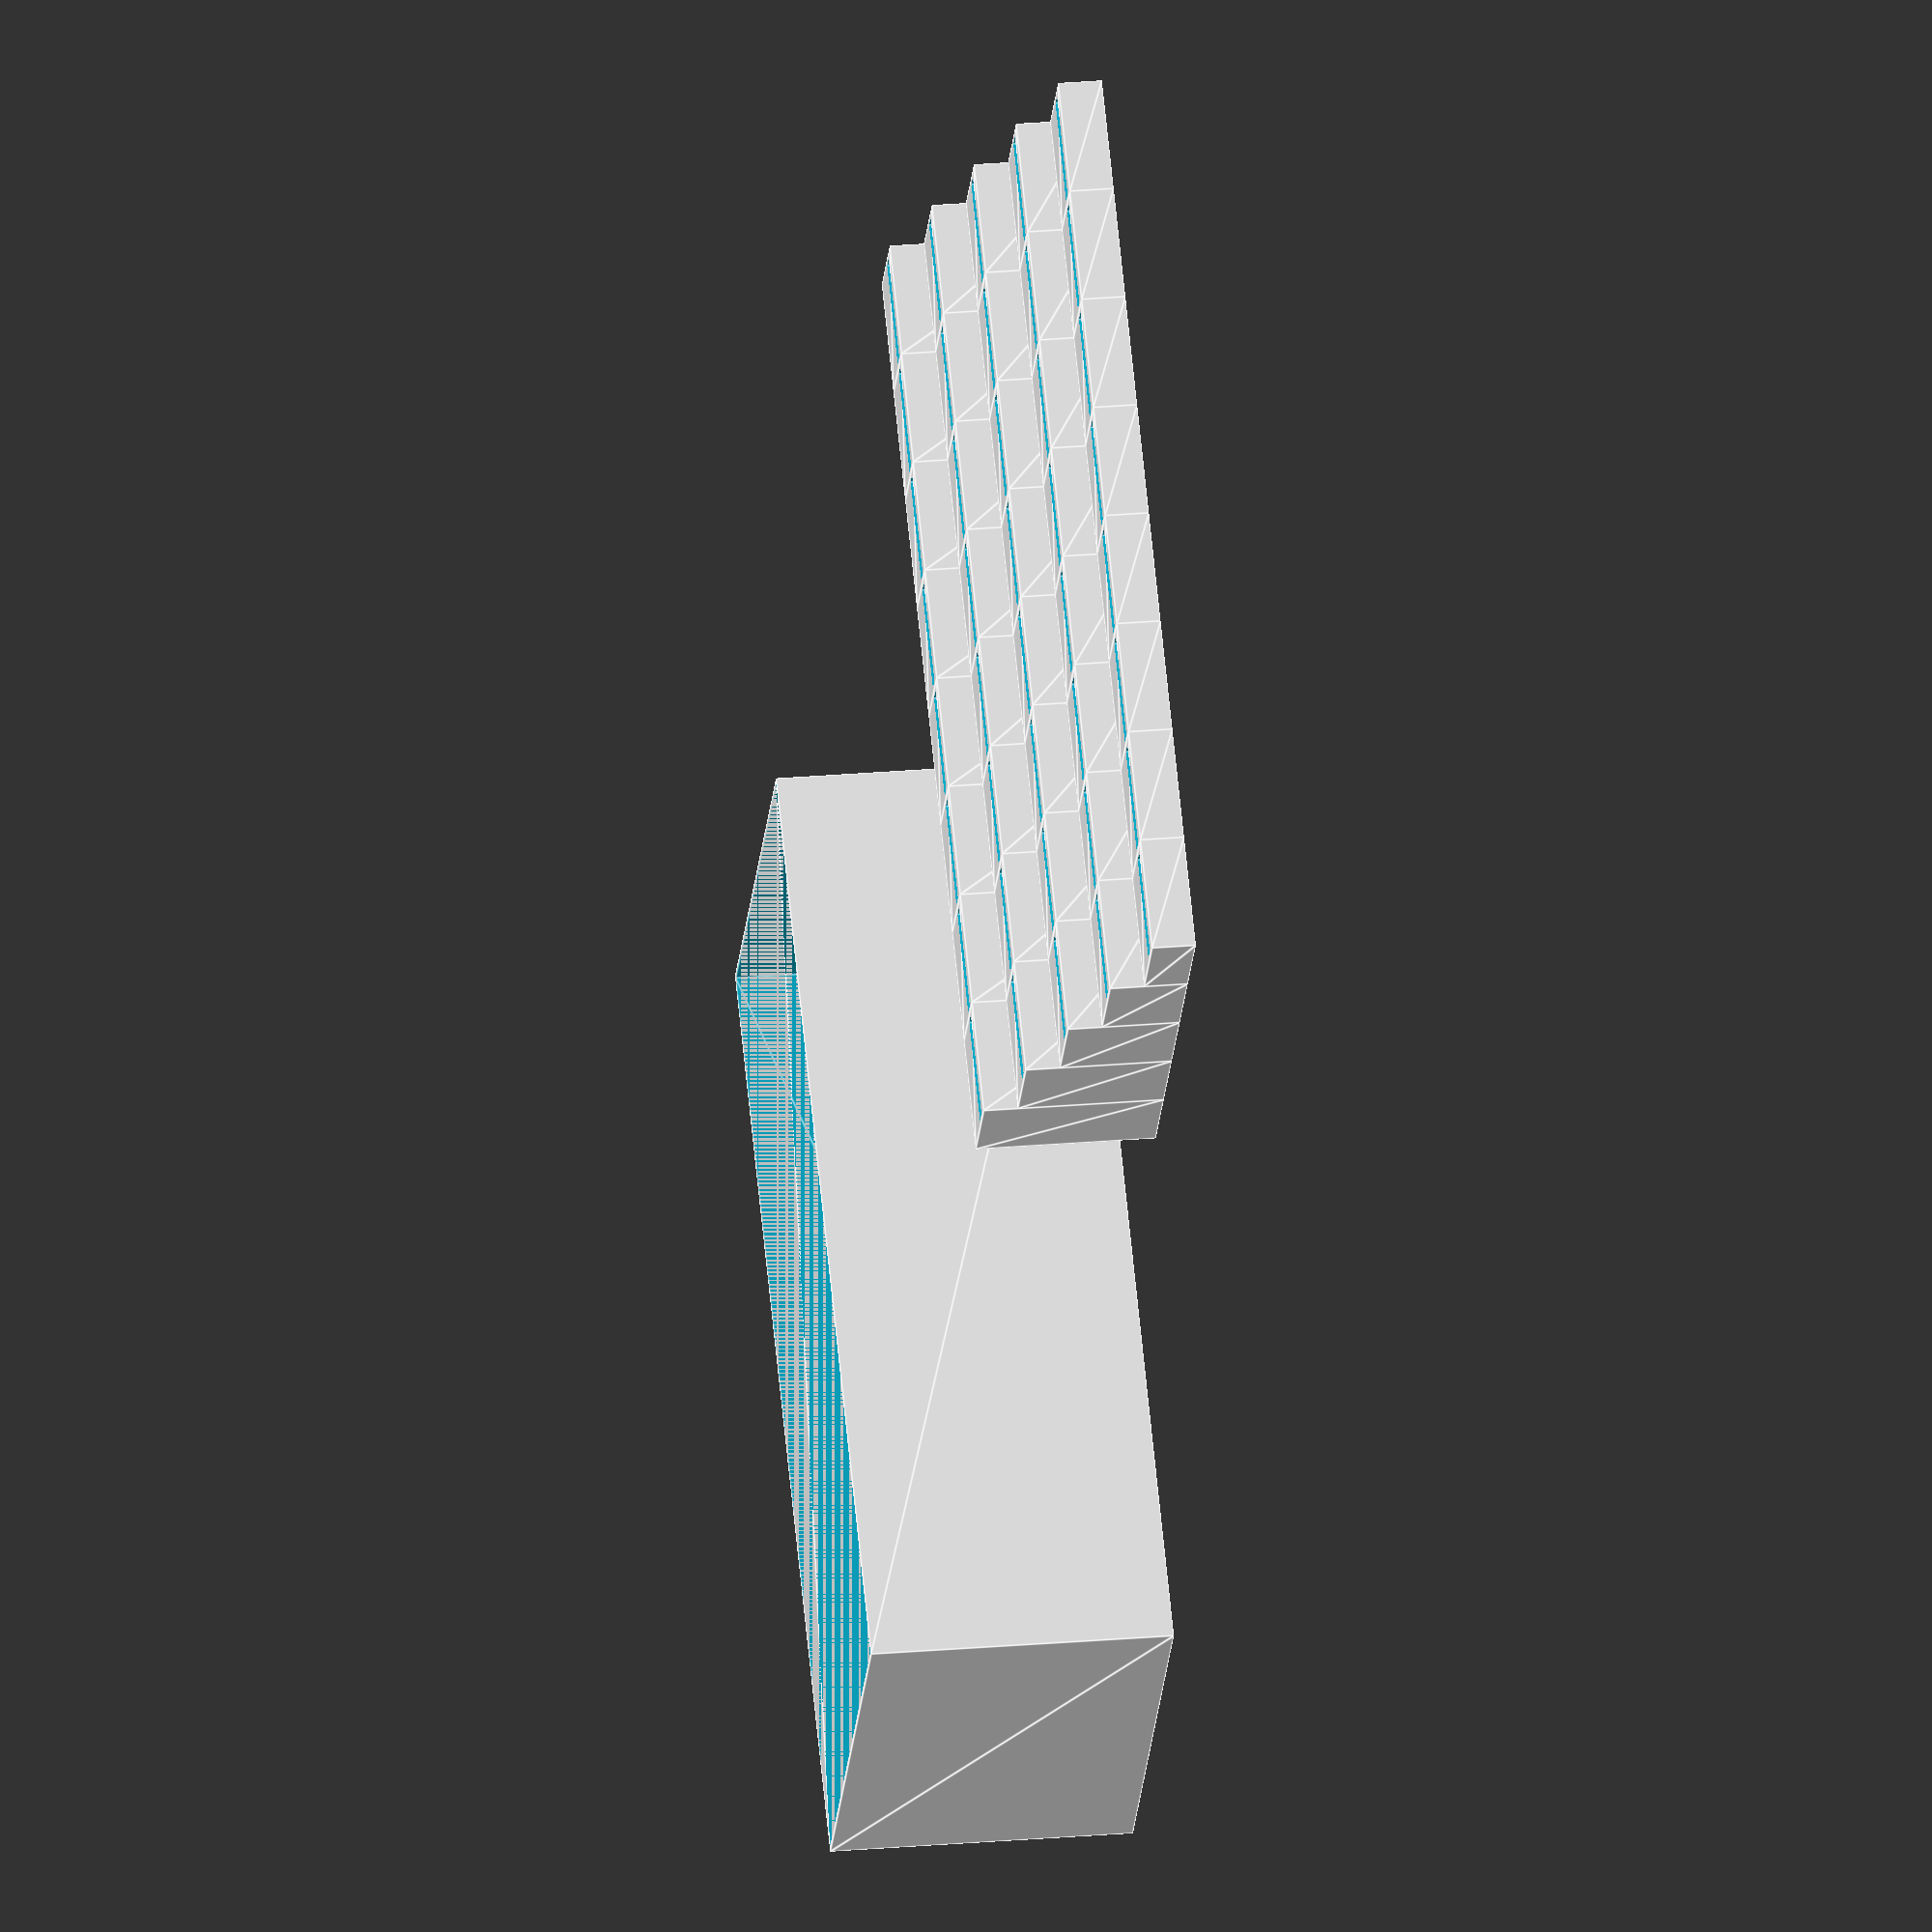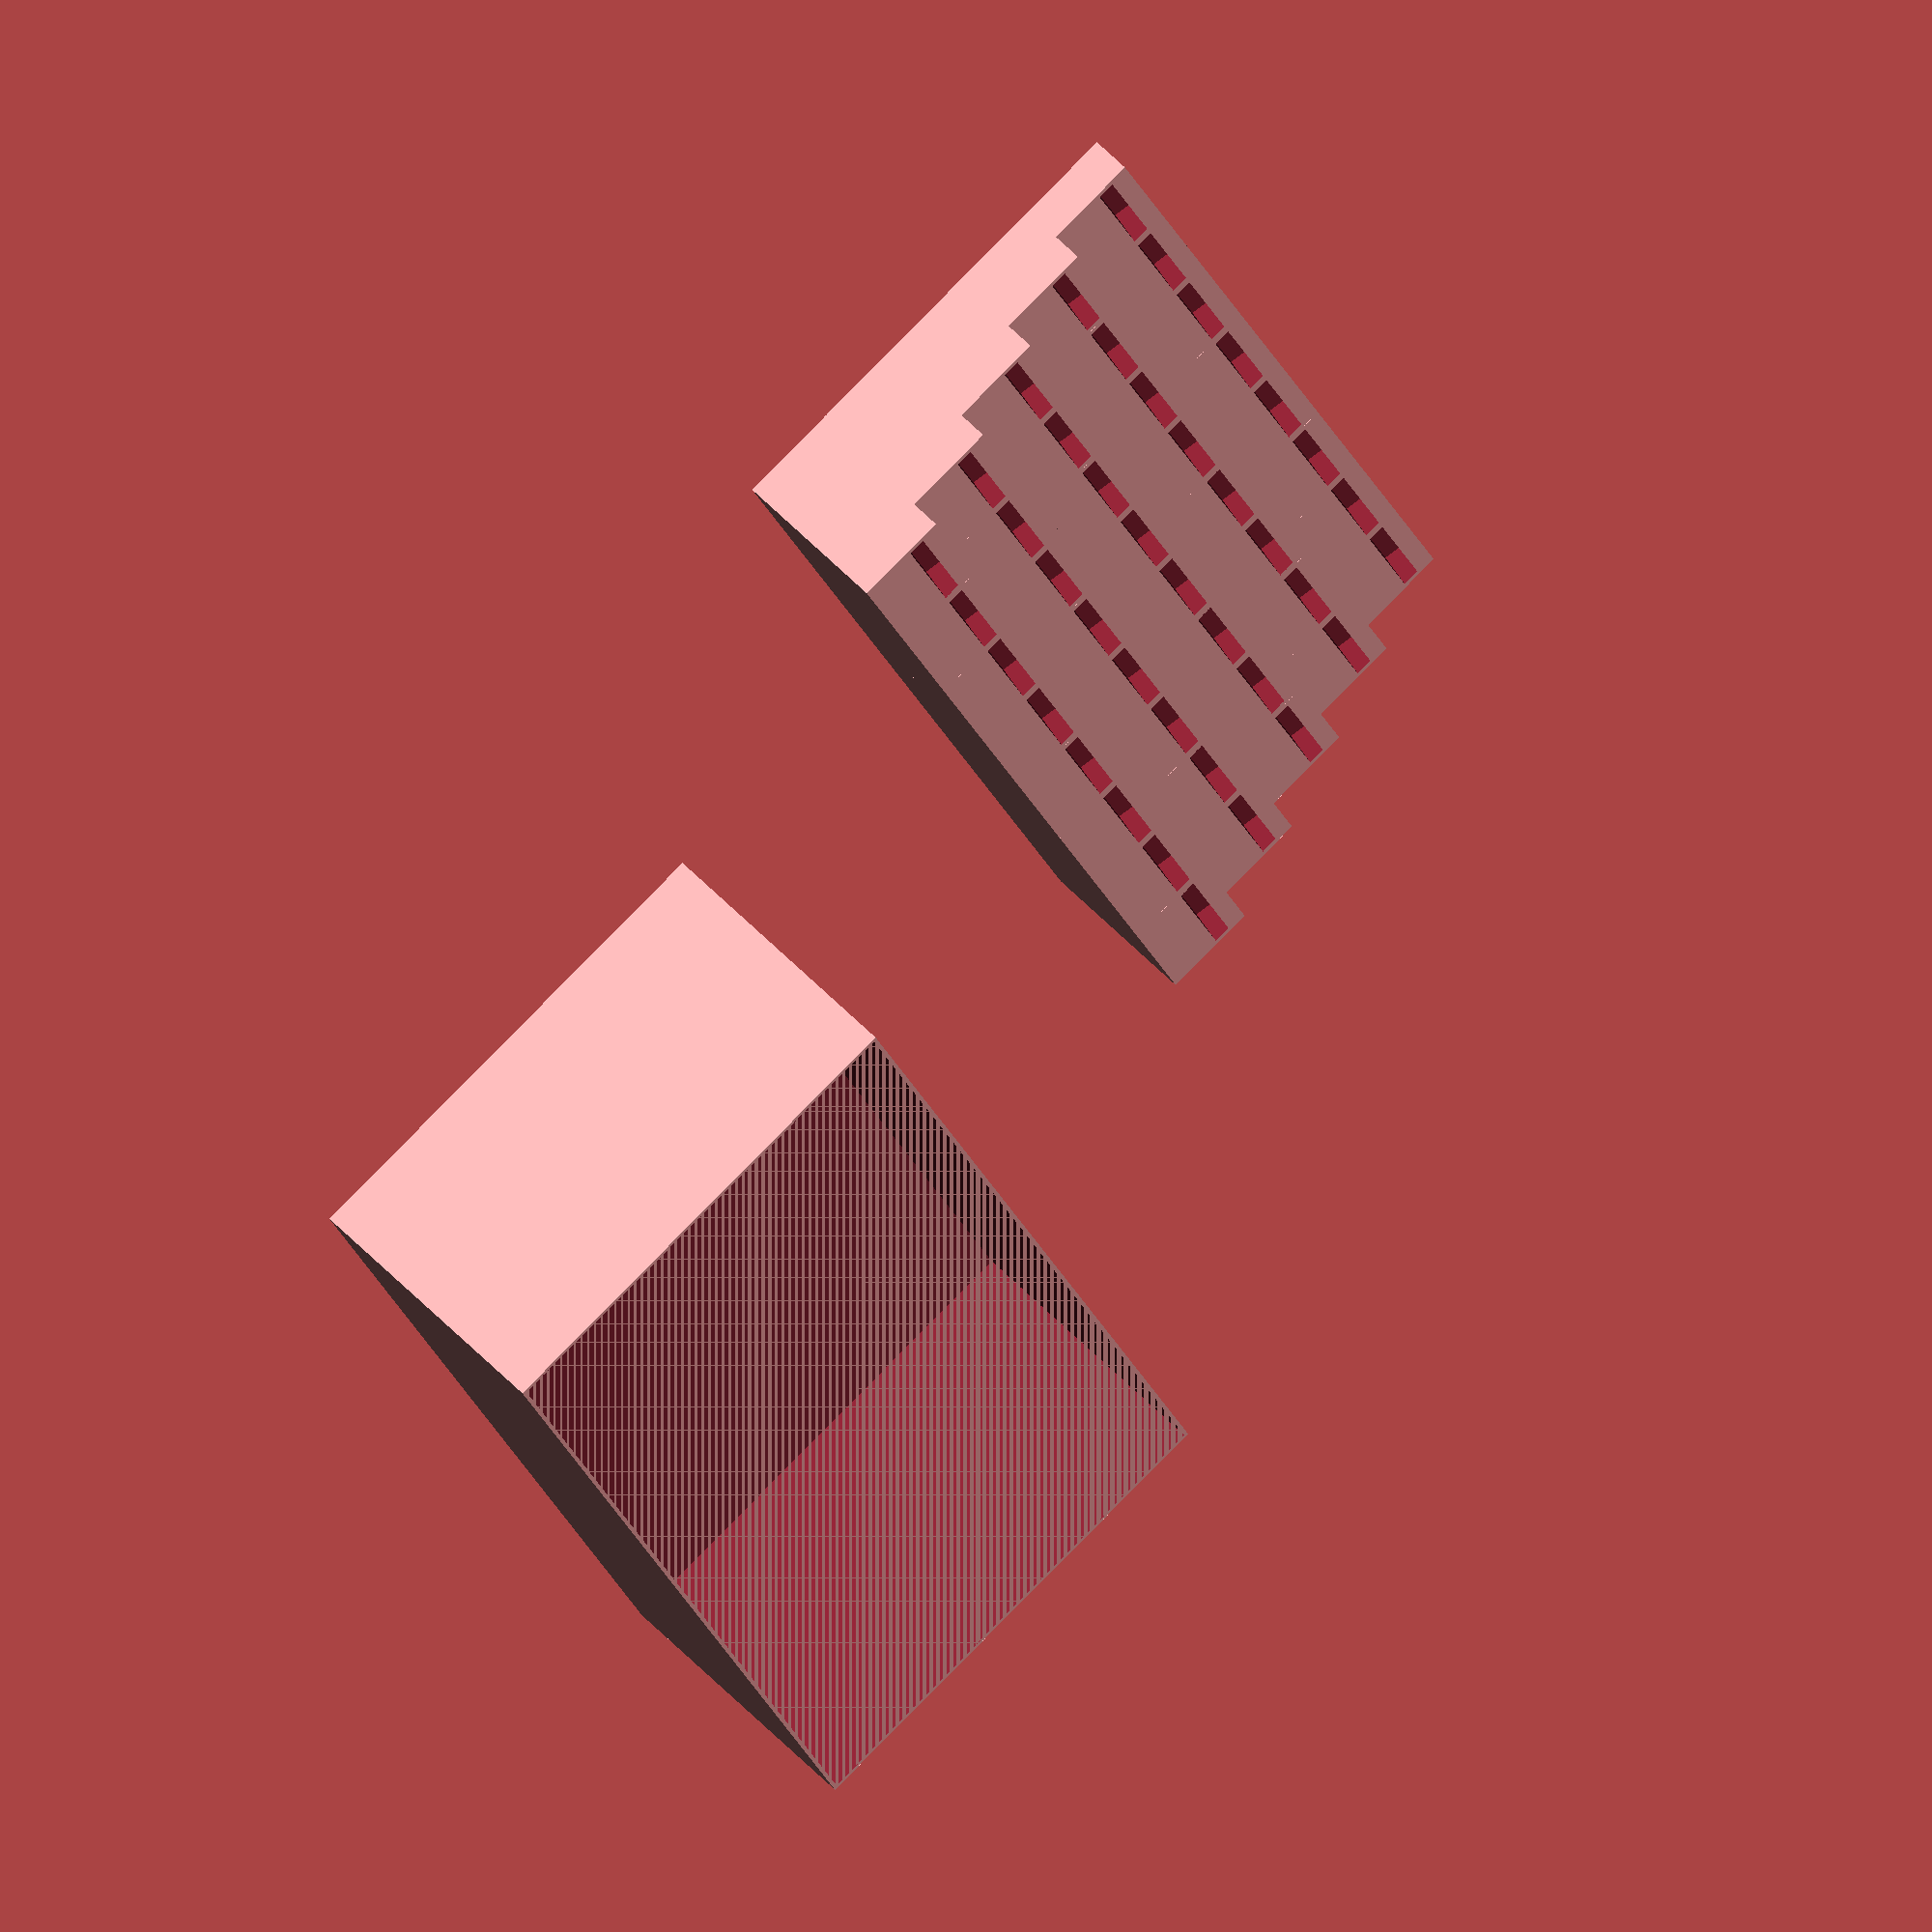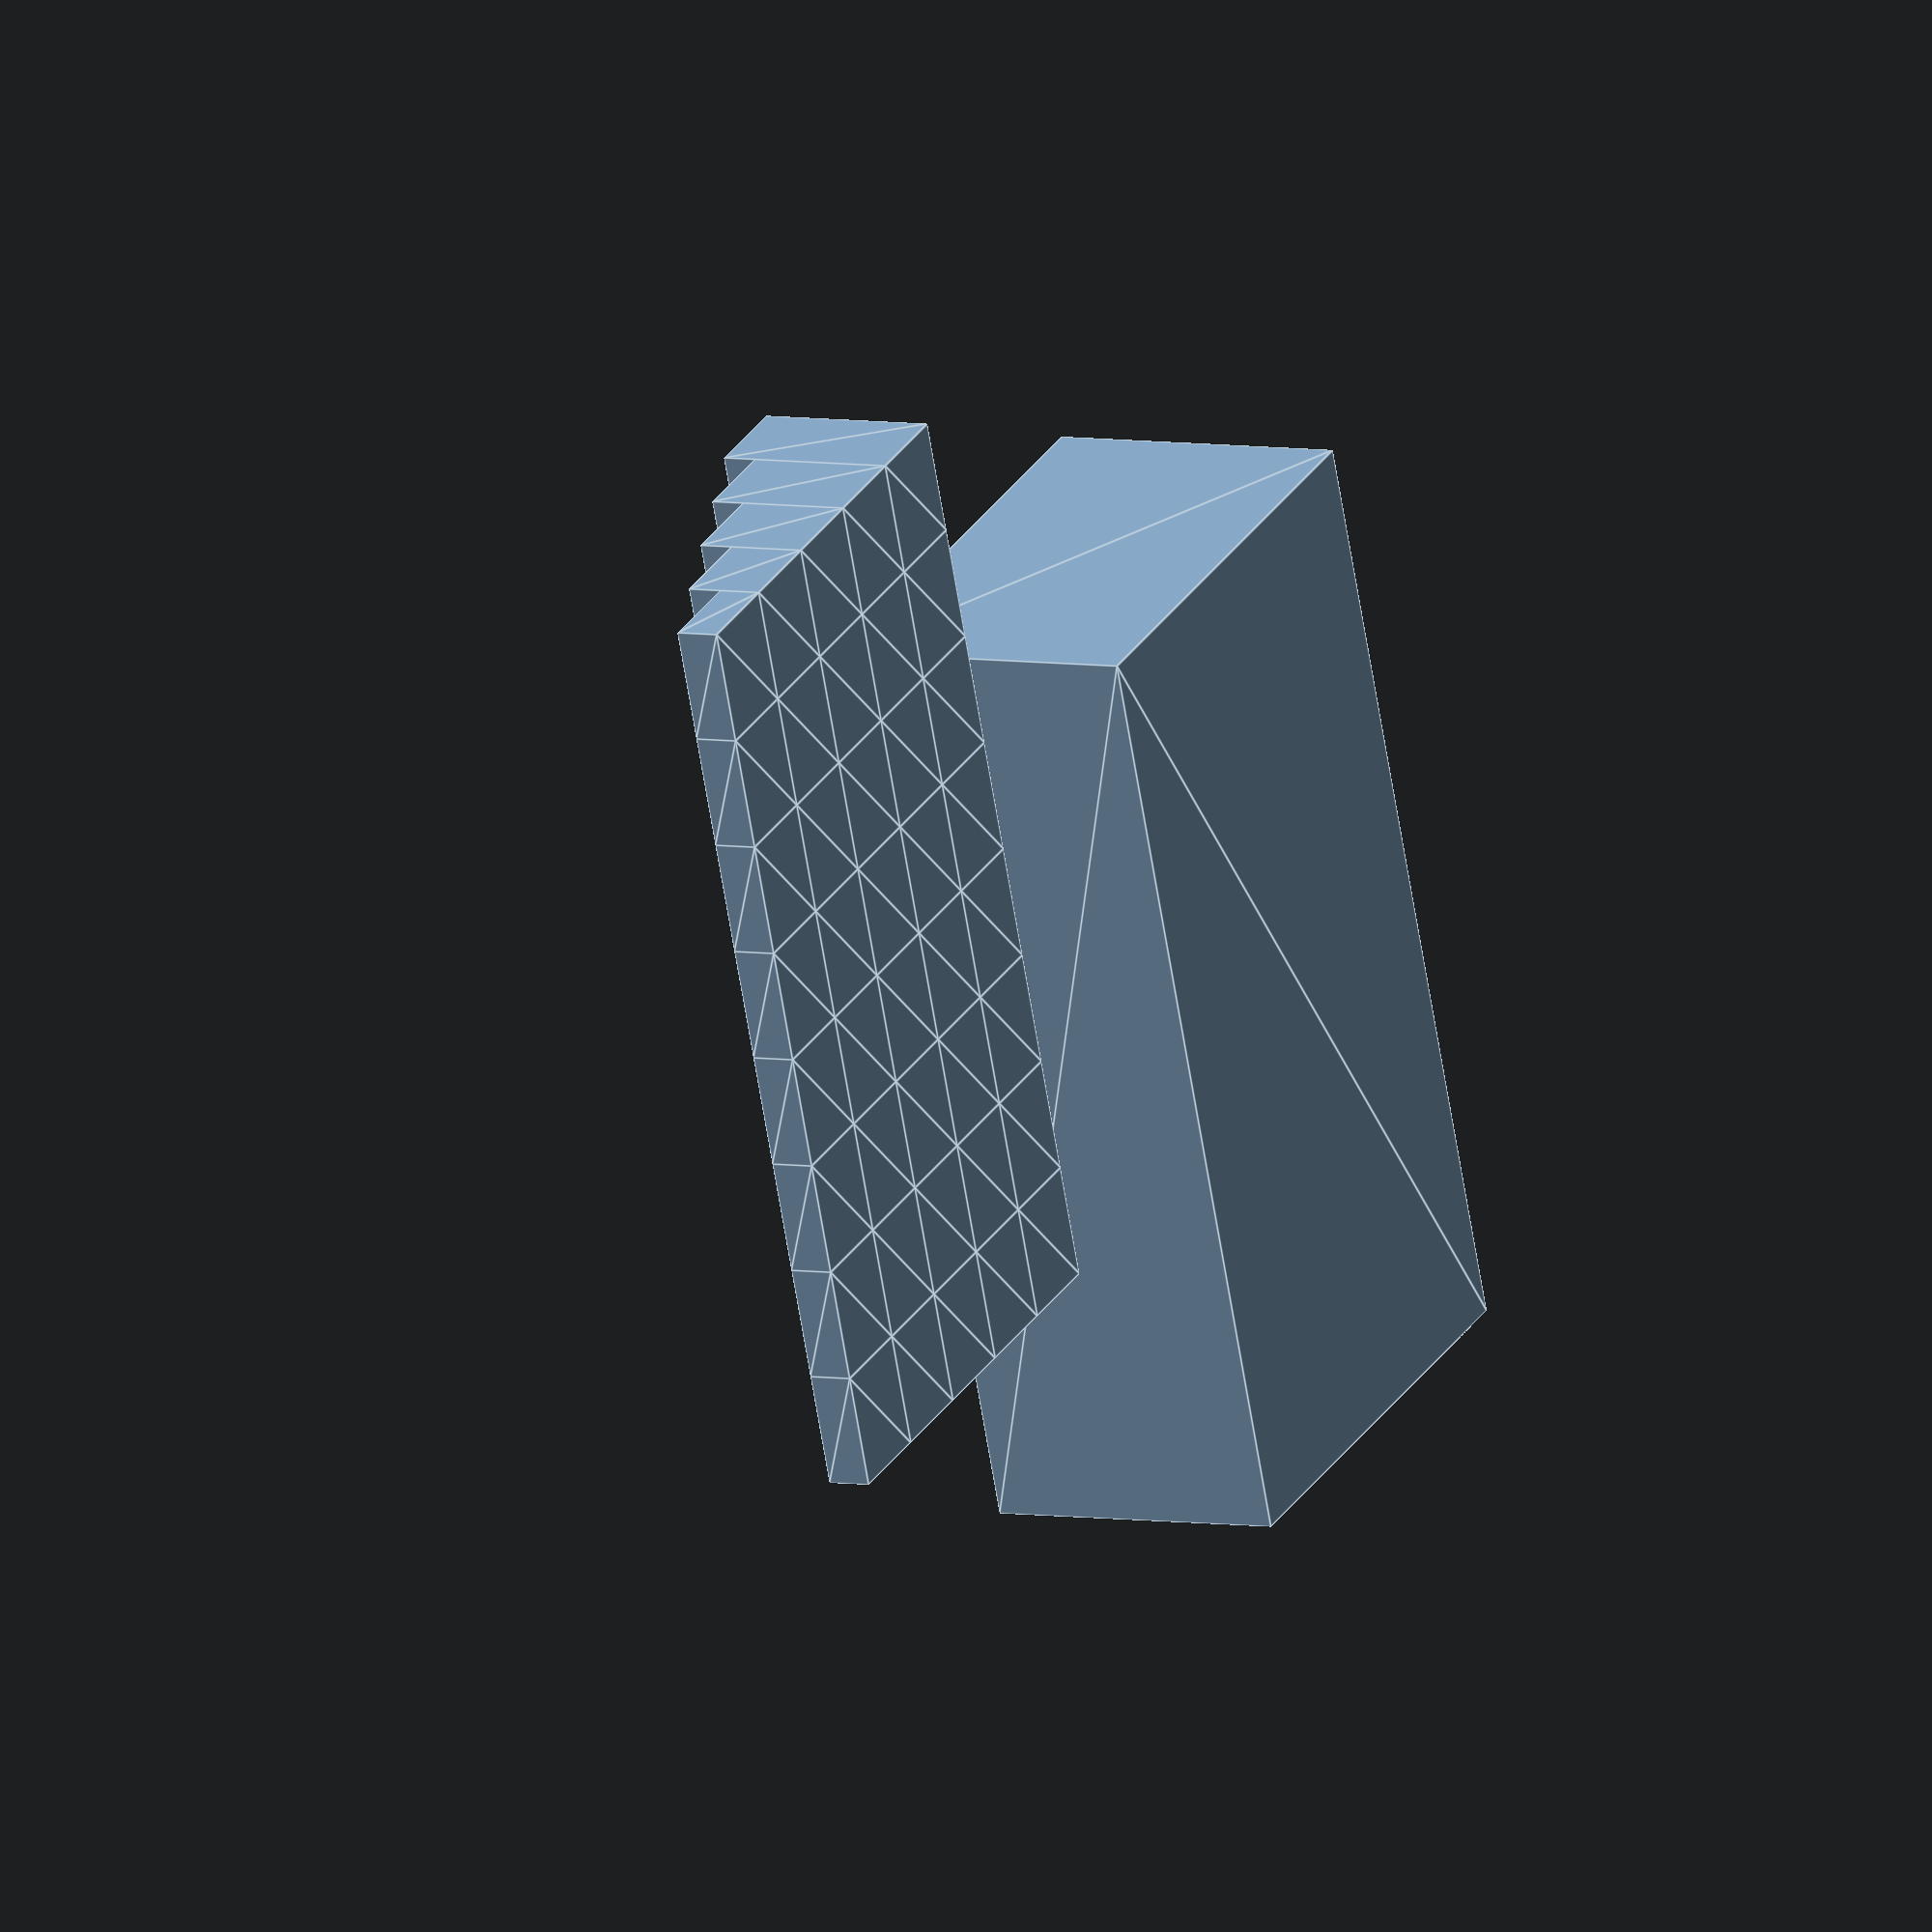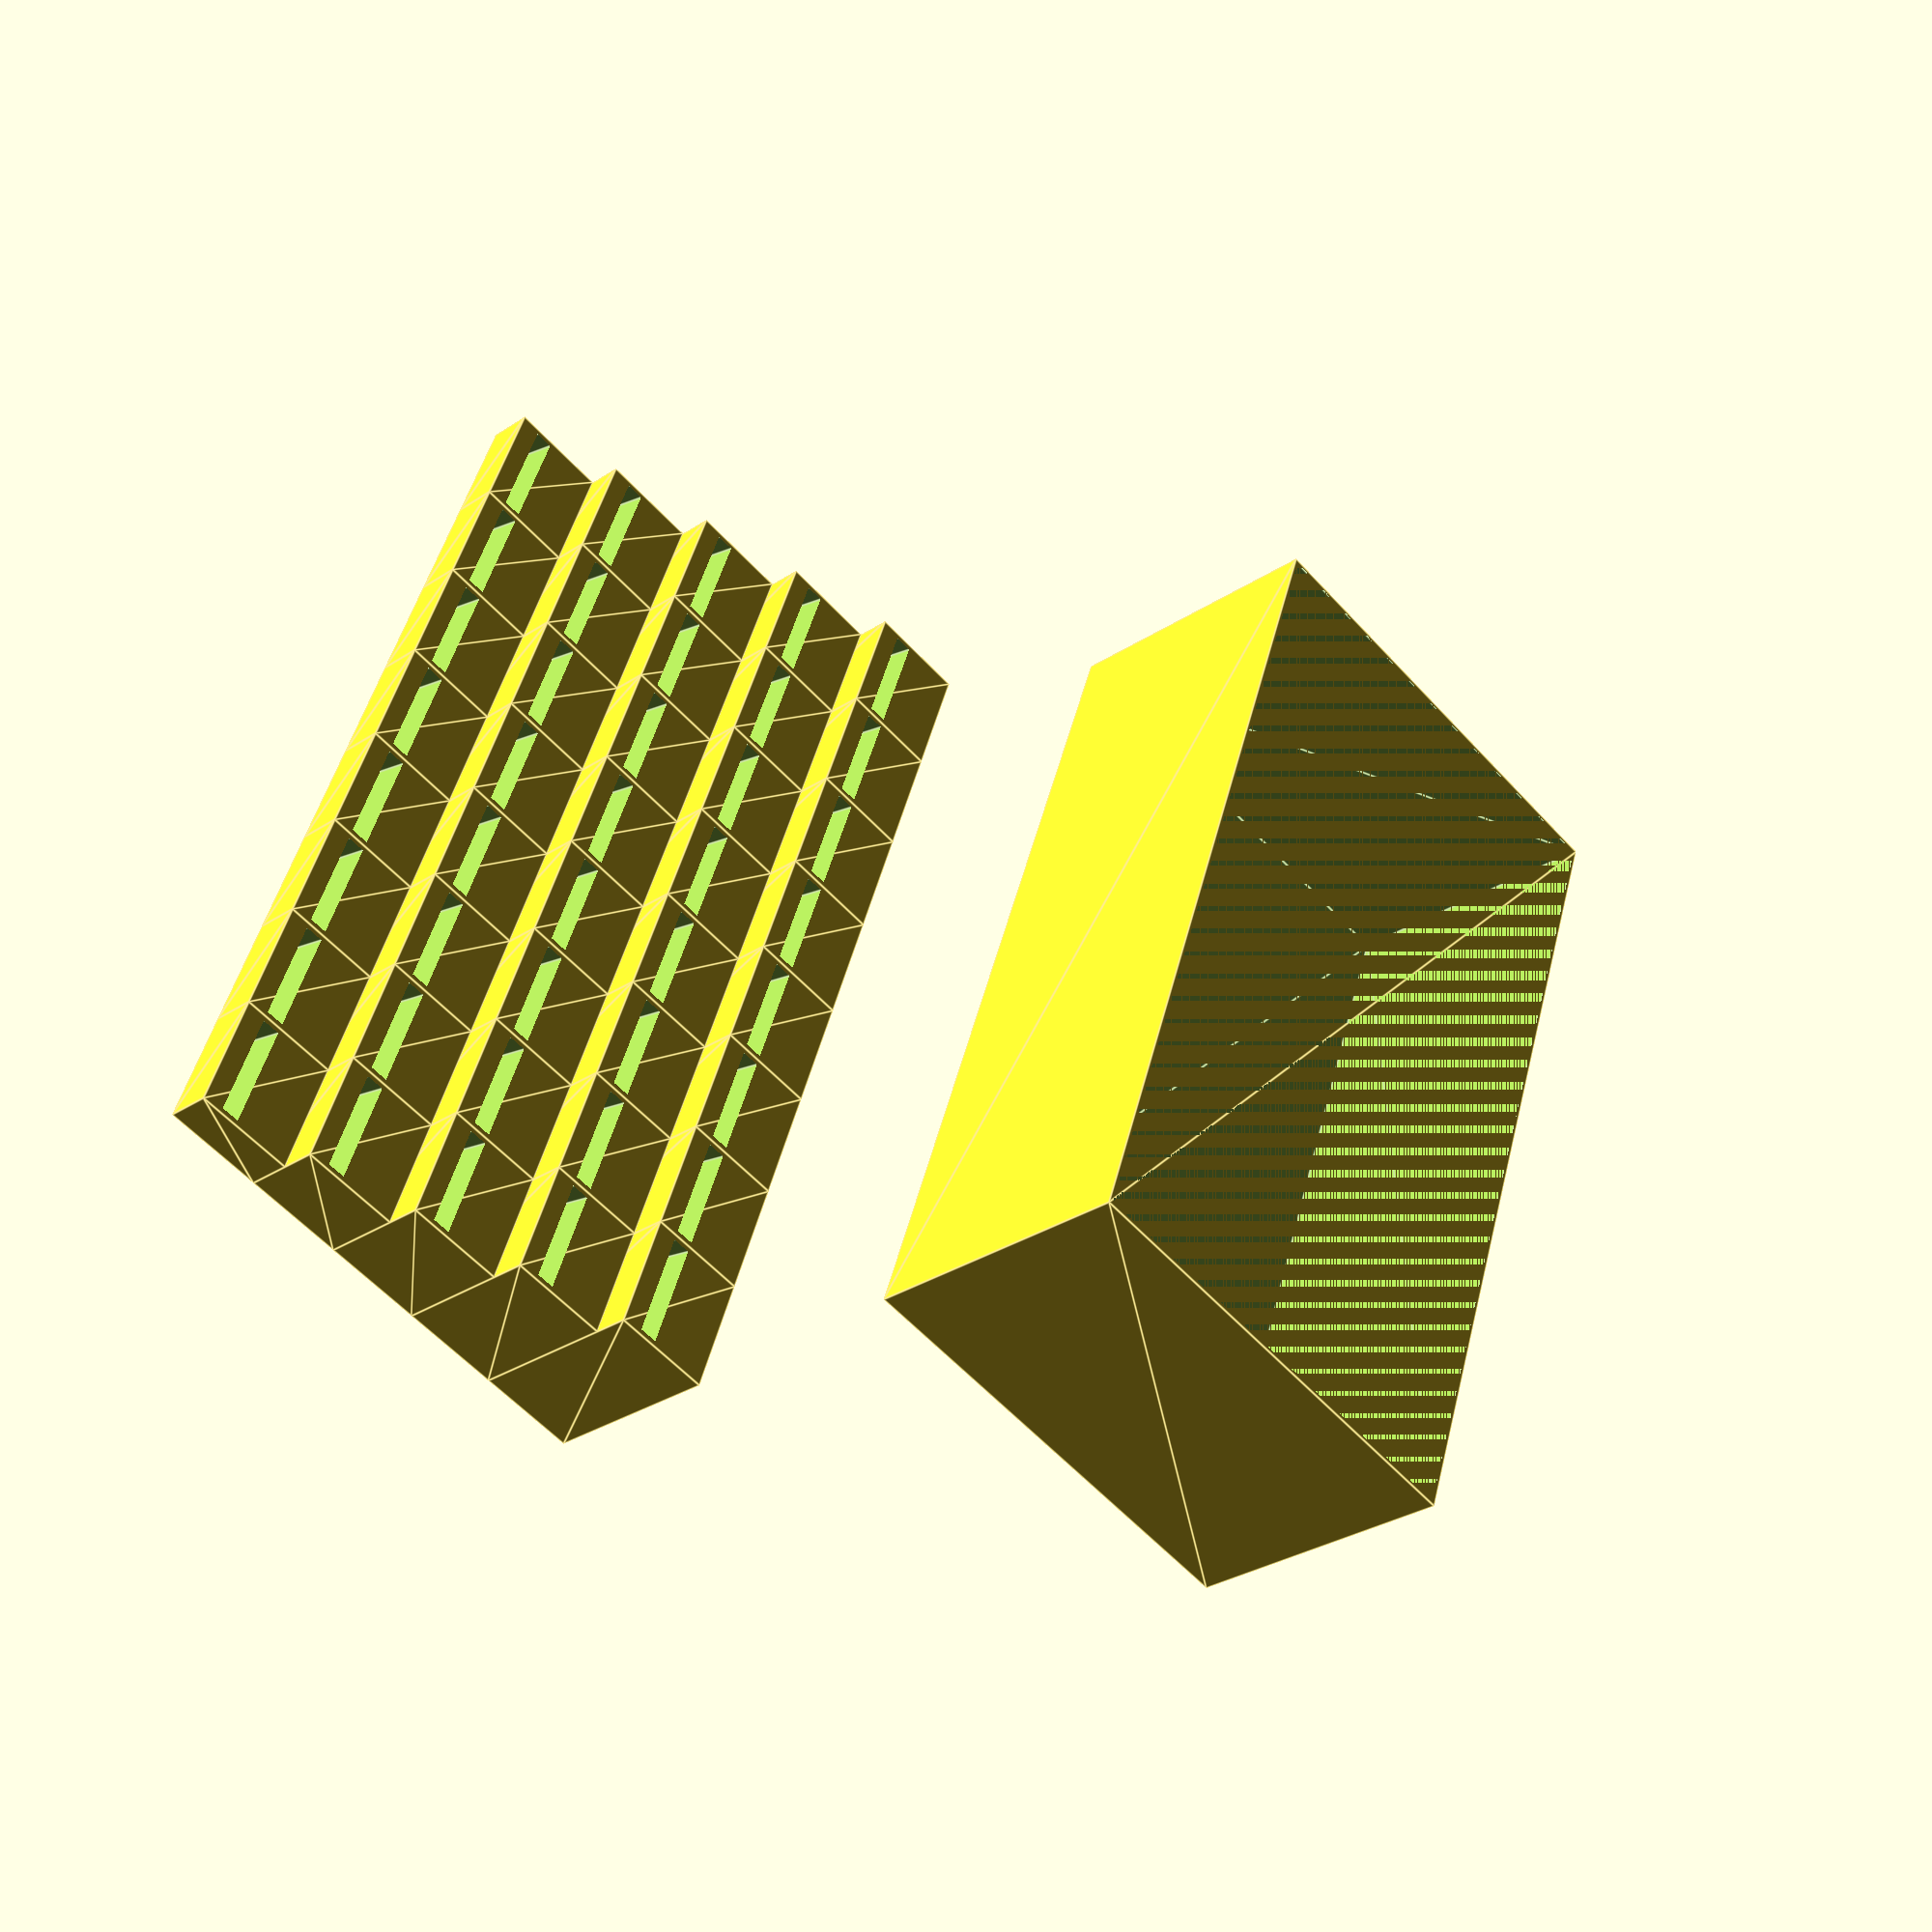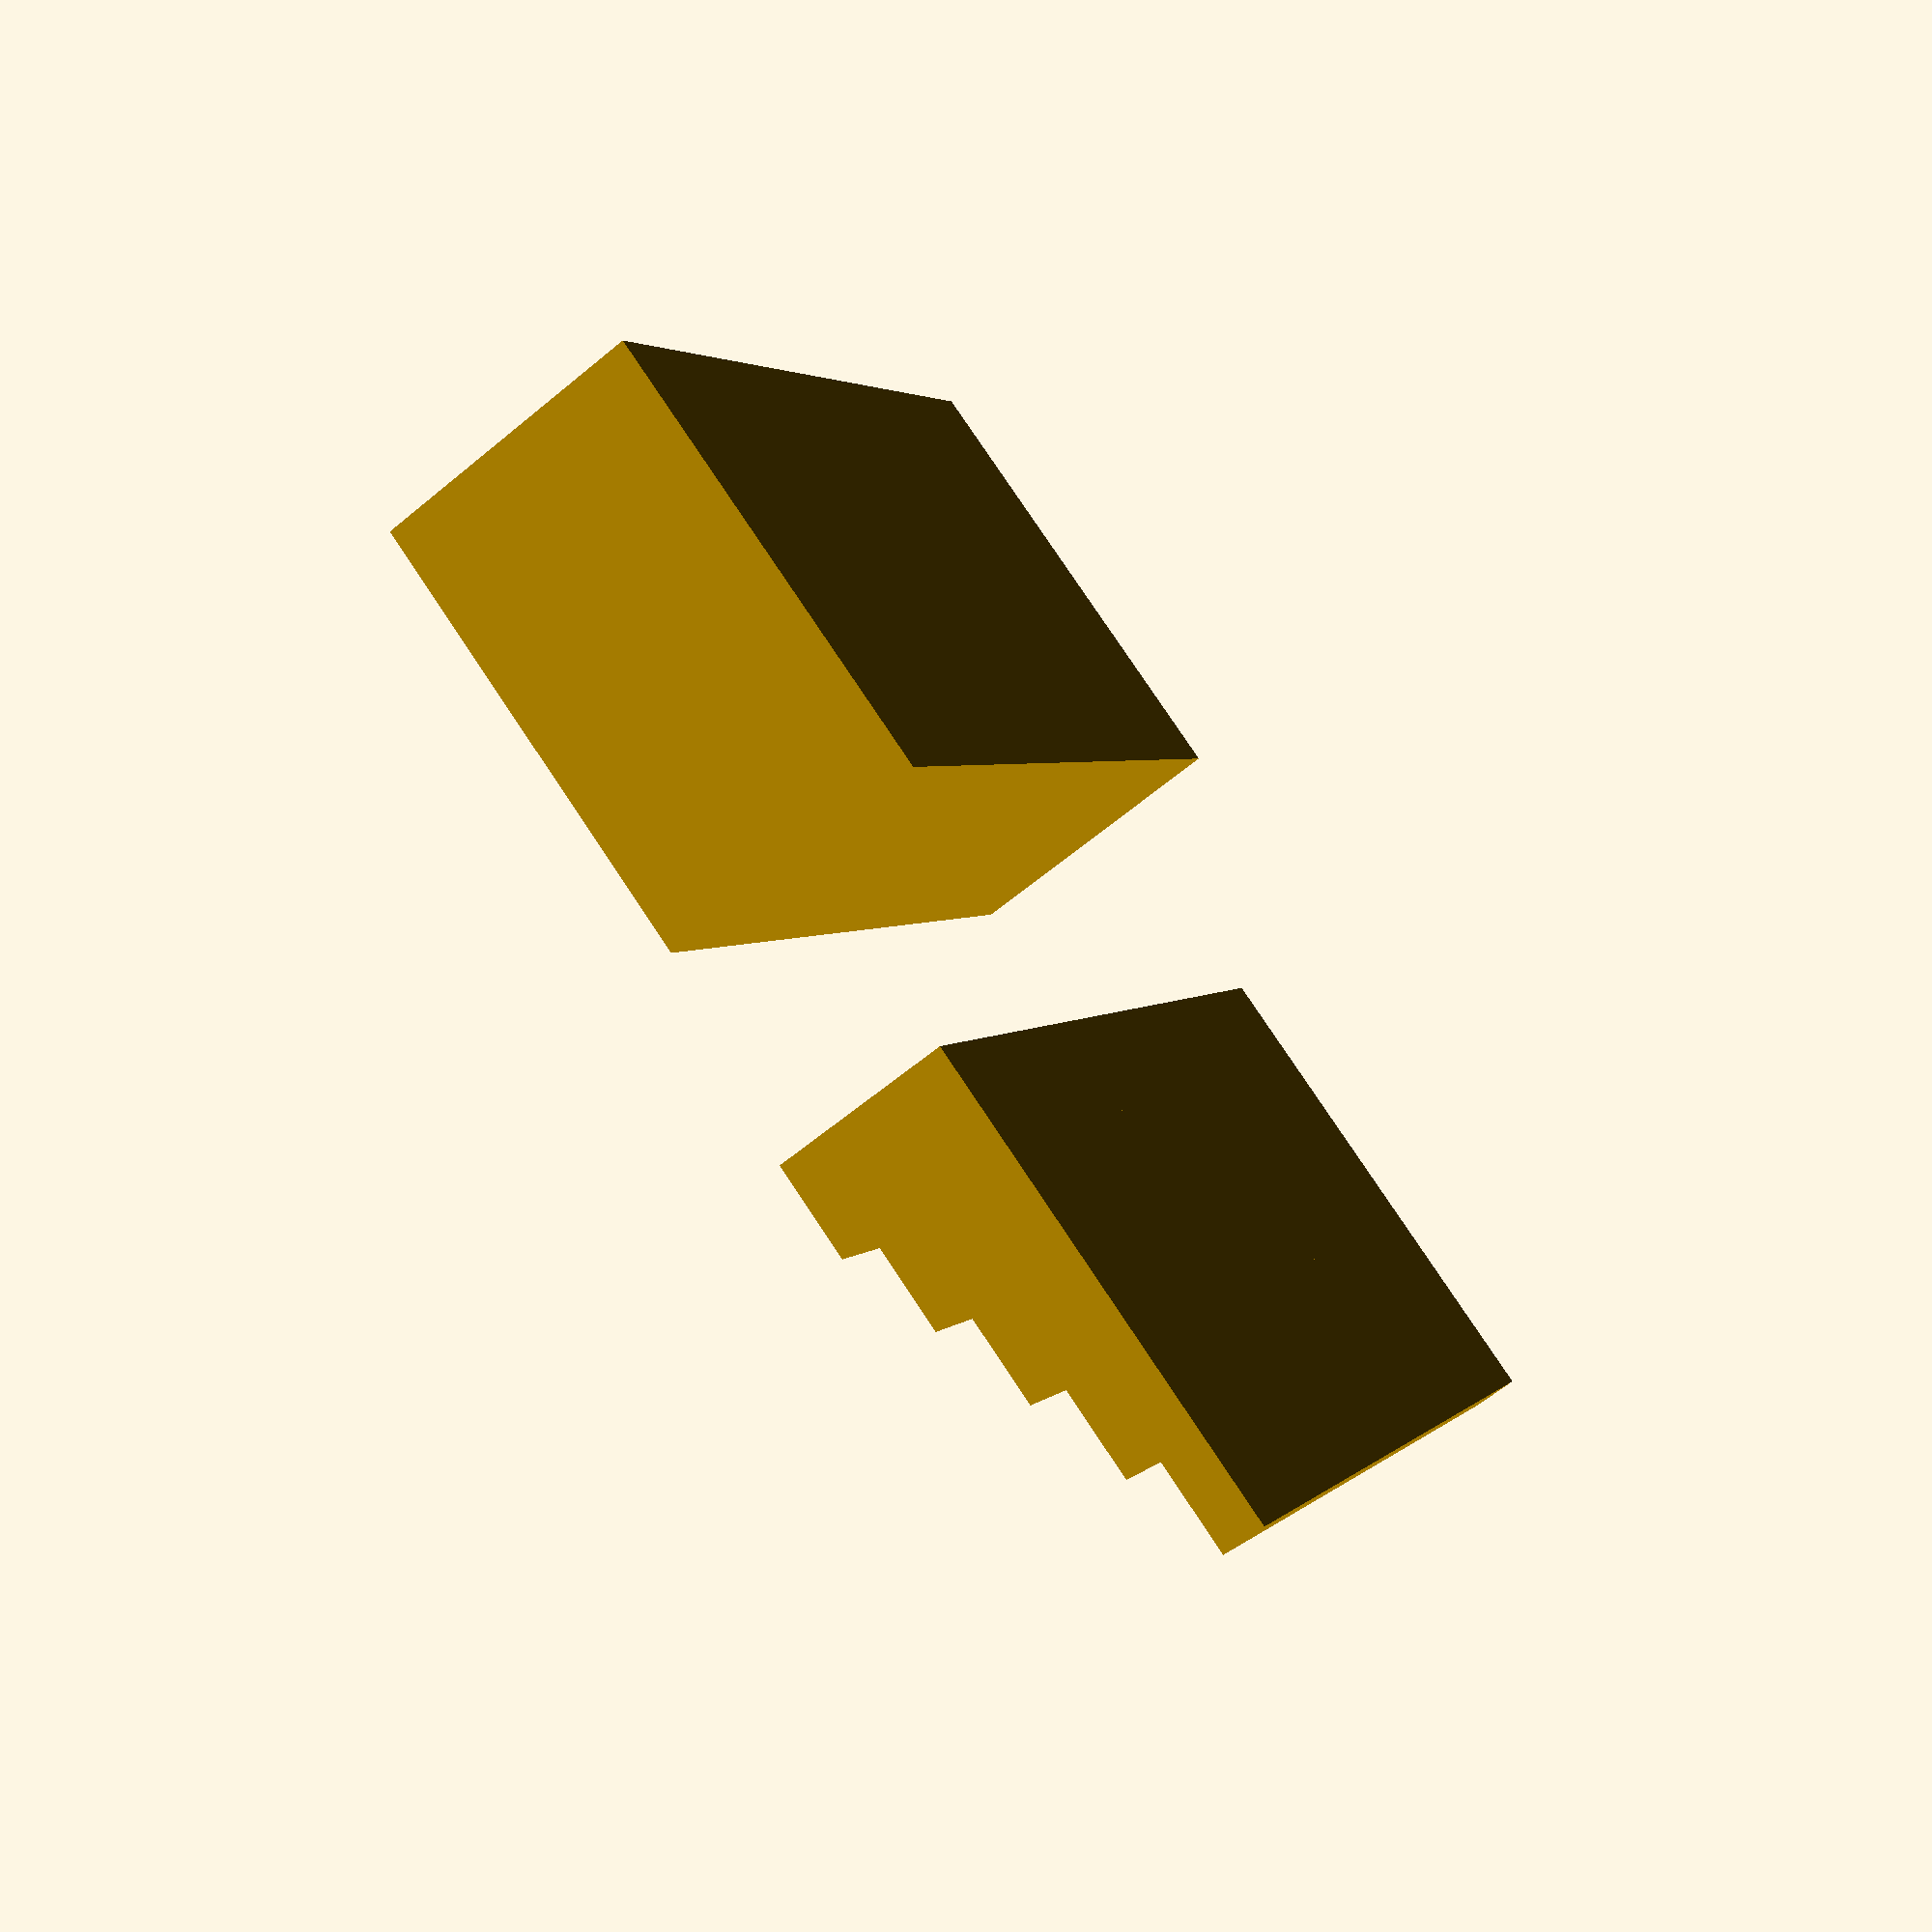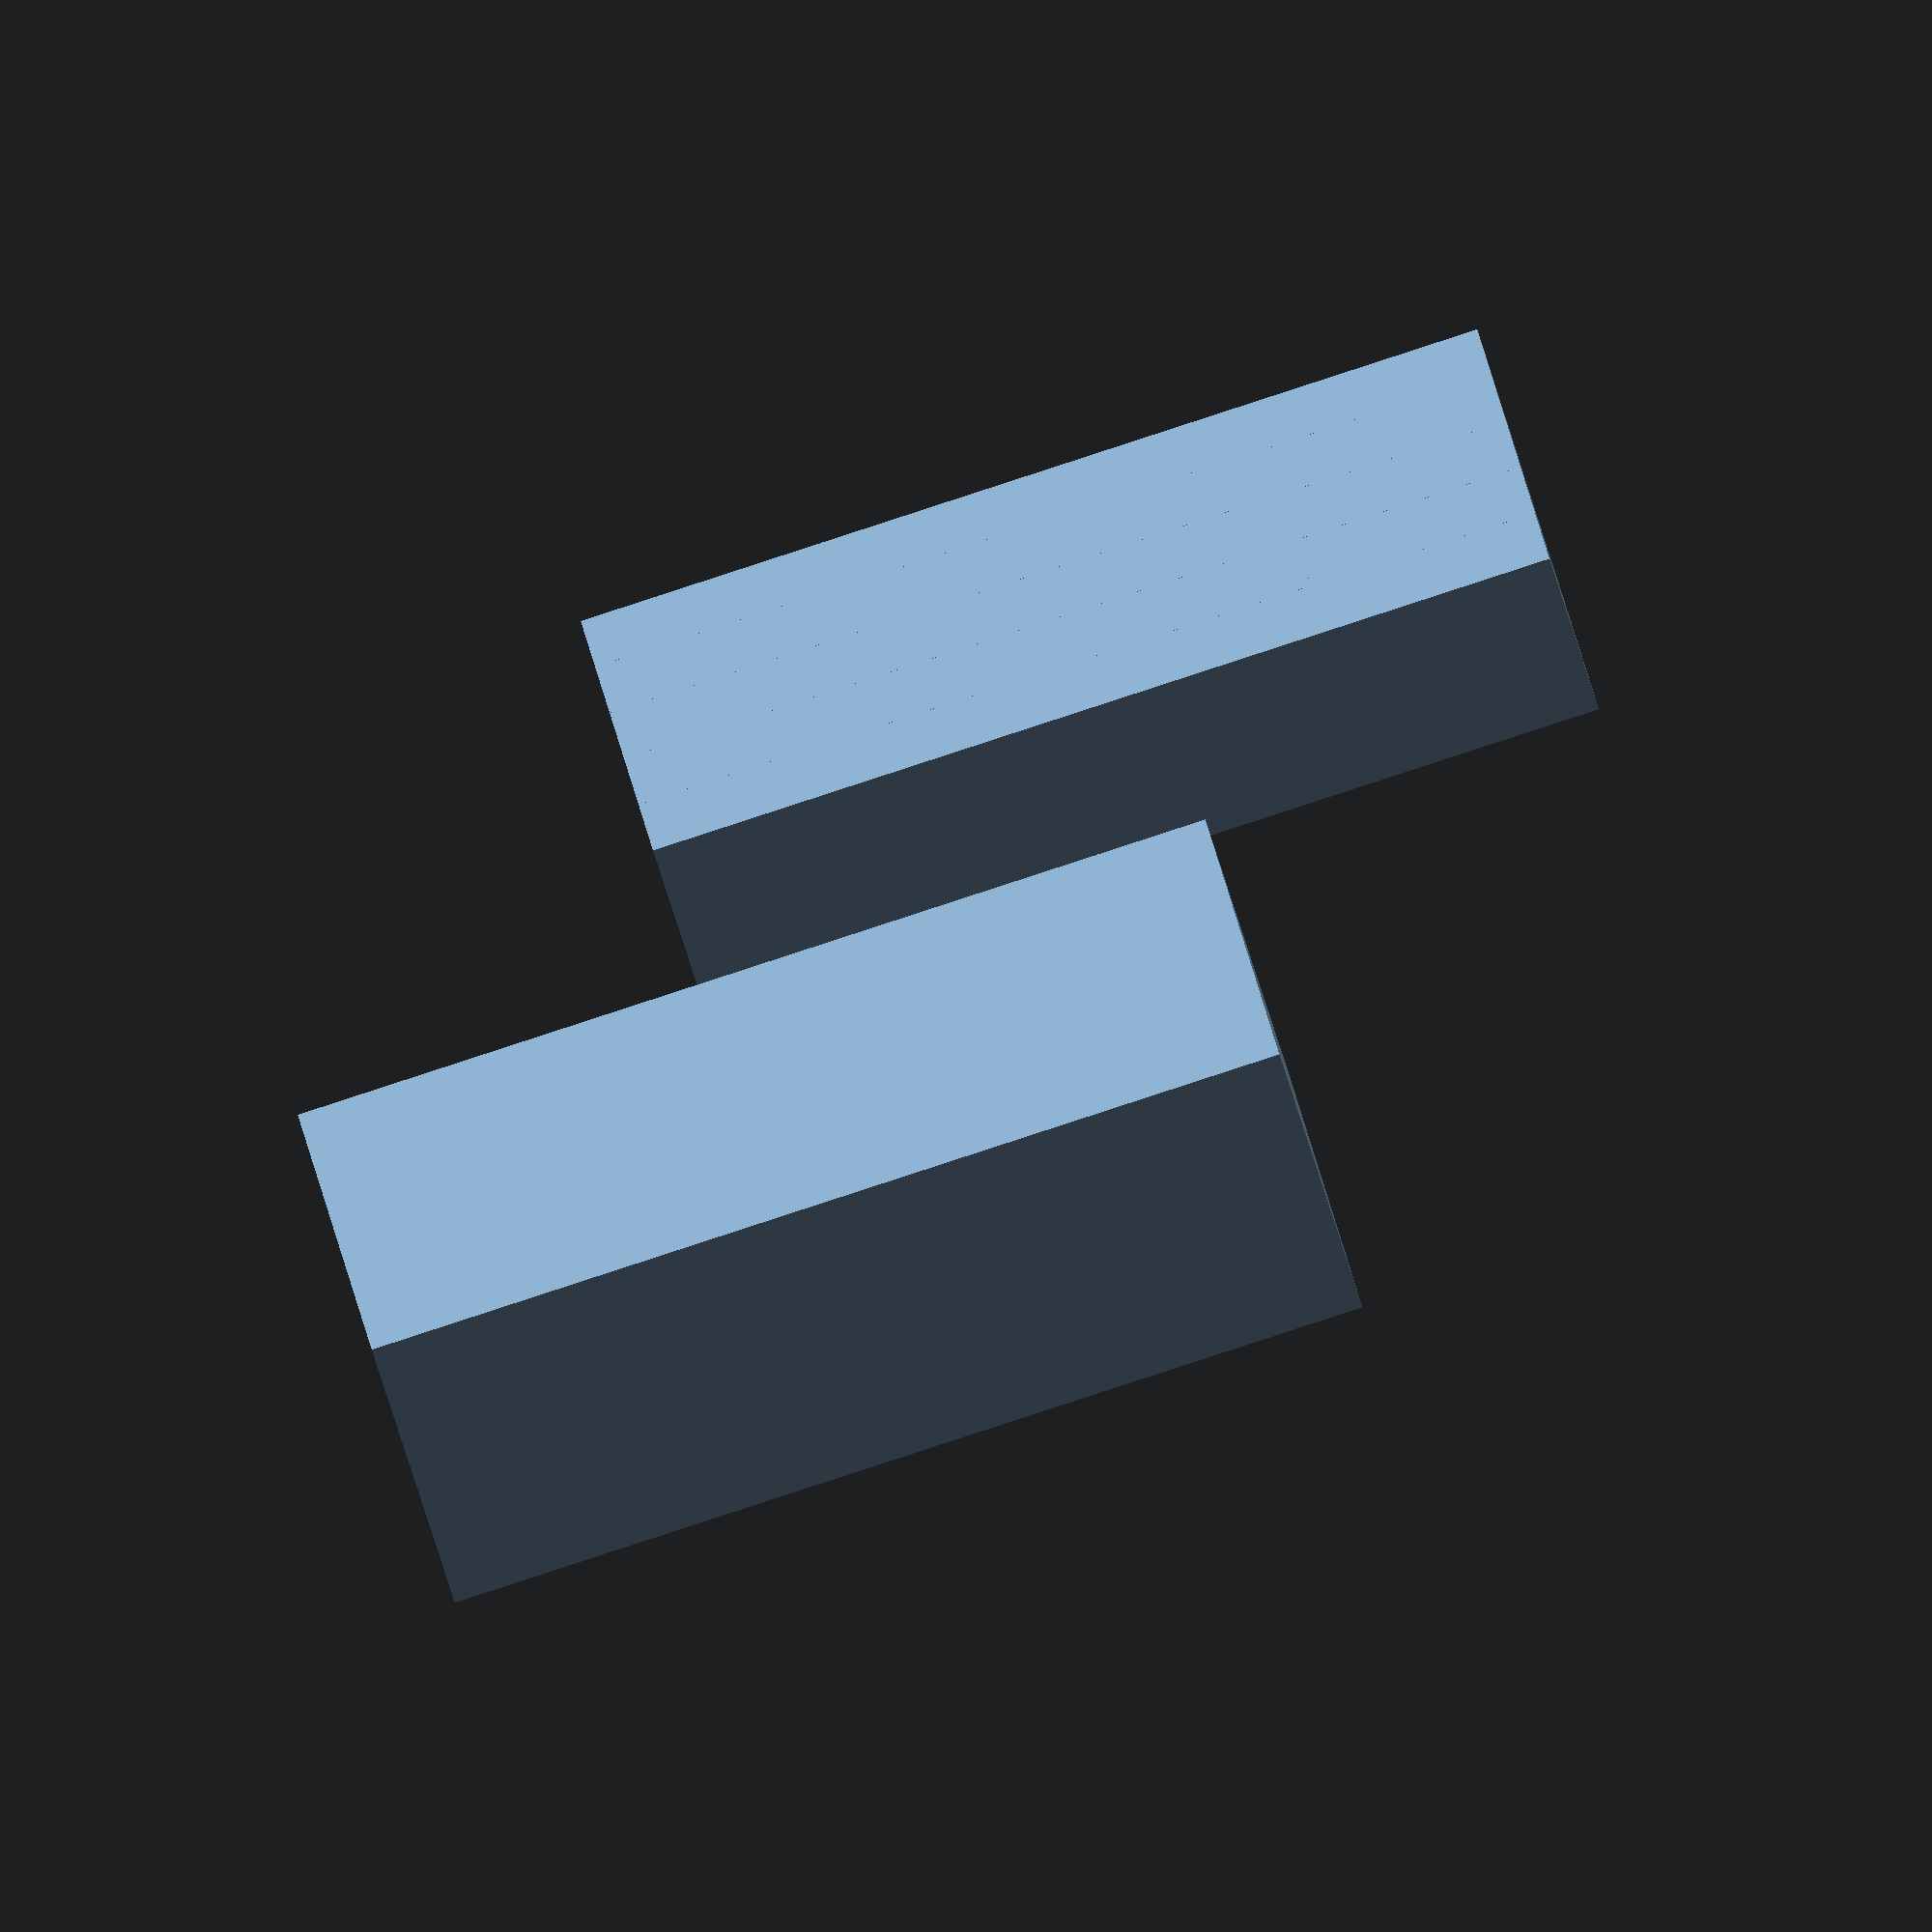
<openscad>
grid = [5, 8];

block_size = [24.00, 20.00, 9.00];
additional_height_for_next_row = 7.00;

cardridge_height_after_insert = 25.00;
enclosure_tolerance = 0.40;
enclosure_base_thickness = 0.20;
enclosure_wall_thickness = 0.80;

module cartridge_slot(h = 10.00, center = true) {
    cube([21.80, 3.60, h], center);
}

module cartridge_adapter(additional_h = 0.00,  center = true) {
    adapter_size = [block_size[0], block_size[1], block_size[2] + additional_h];
    slot_angle = 10.00;
    slot_height = 5.00;
    slot_offset = 4.40;
    
    difference() {
        linear_extrude(adapter_size[2])
            square([adapter_size[0], adapter_size[1]], center = true);
        
        translate([0, -slot_offset, adapter_size[2] - slot_height / 2])
            rotate([-slot_angle, 0, 0])
                cartridge_slot(slot_height * 2);
    }
}

module game_stand() {
    for (y = [0:(grid[0] - 1)])
        for (x = [0:(grid[1] - 1)])
            translate([block_size[0] * x, block_size[1] * y, 0])
                cartridge_adapter(additional_height_for_next_row * y);
}

module enclosure_box() {
    h = (grid[0] * additional_height_for_next_row) + (block_size[2] - additional_height_for_next_row) + cardridge_height_after_insert;
    l = block_size[0] * grid[1] + enclosure_tolerance * 2;
    w = block_size[1] * grid[0] + enclosure_tolerance * 2;

    difference() {
        linear_extrude(h + enclosure_base_thickness)
            square([l + enclosure_wall_thickness * 2, w + enclosure_wall_thickness * 2], center = true);

        translate([0, 0, enclosure_base_thickness])
            linear_extrude(h)
                square([l, w], center = true);

    }
}

game_stand();

translate([0, 200, 0])
    enclosure_box();

</openscad>
<views>
elev=332.3 azim=219.3 roll=82.6 proj=o view=edges
elev=312.5 azim=245.0 roll=320.8 proj=o view=wireframe
elev=354.5 azim=290.6 roll=117.3 proj=o view=edges
elev=209.7 azim=289.5 roll=225.7 proj=p view=edges
elev=242.8 azim=239.5 roll=49.9 proj=p view=wireframe
elev=239.4 azim=8.8 roll=344.2 proj=o view=solid
</views>
